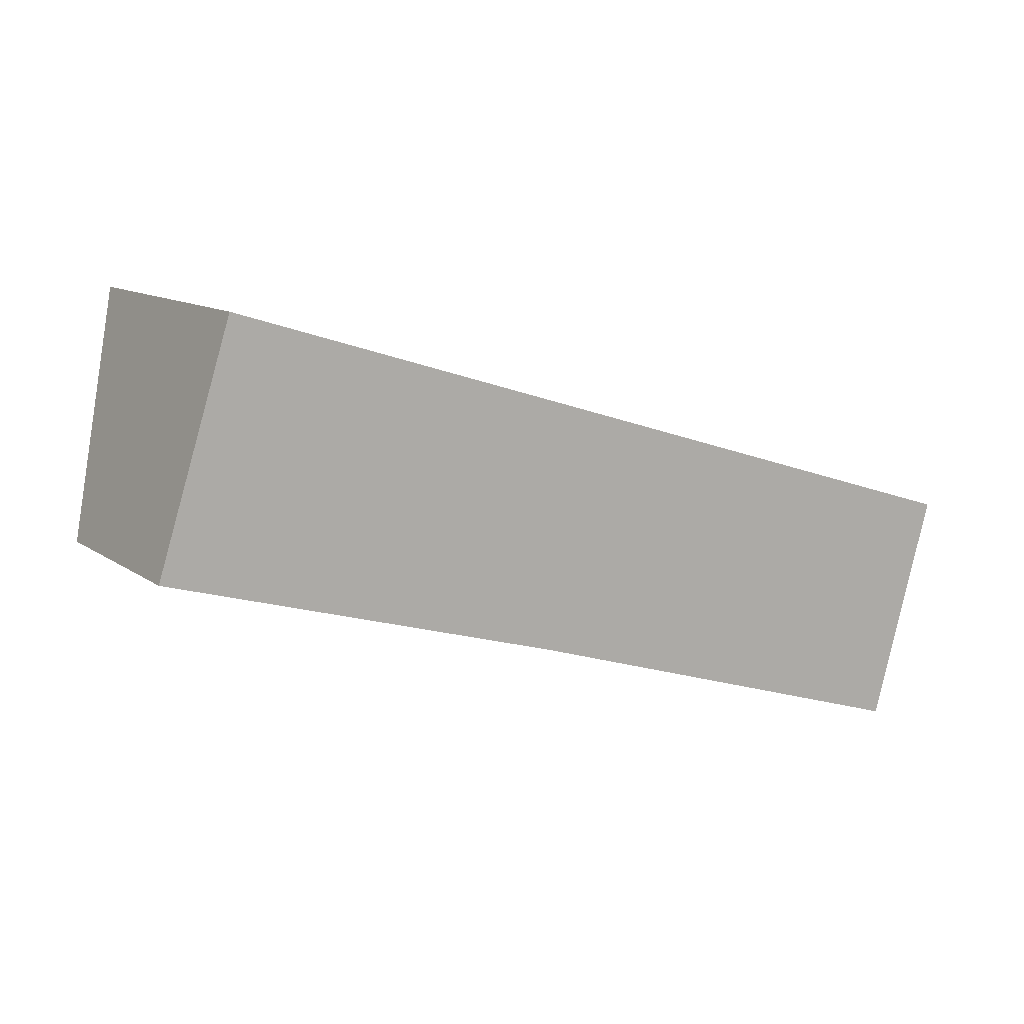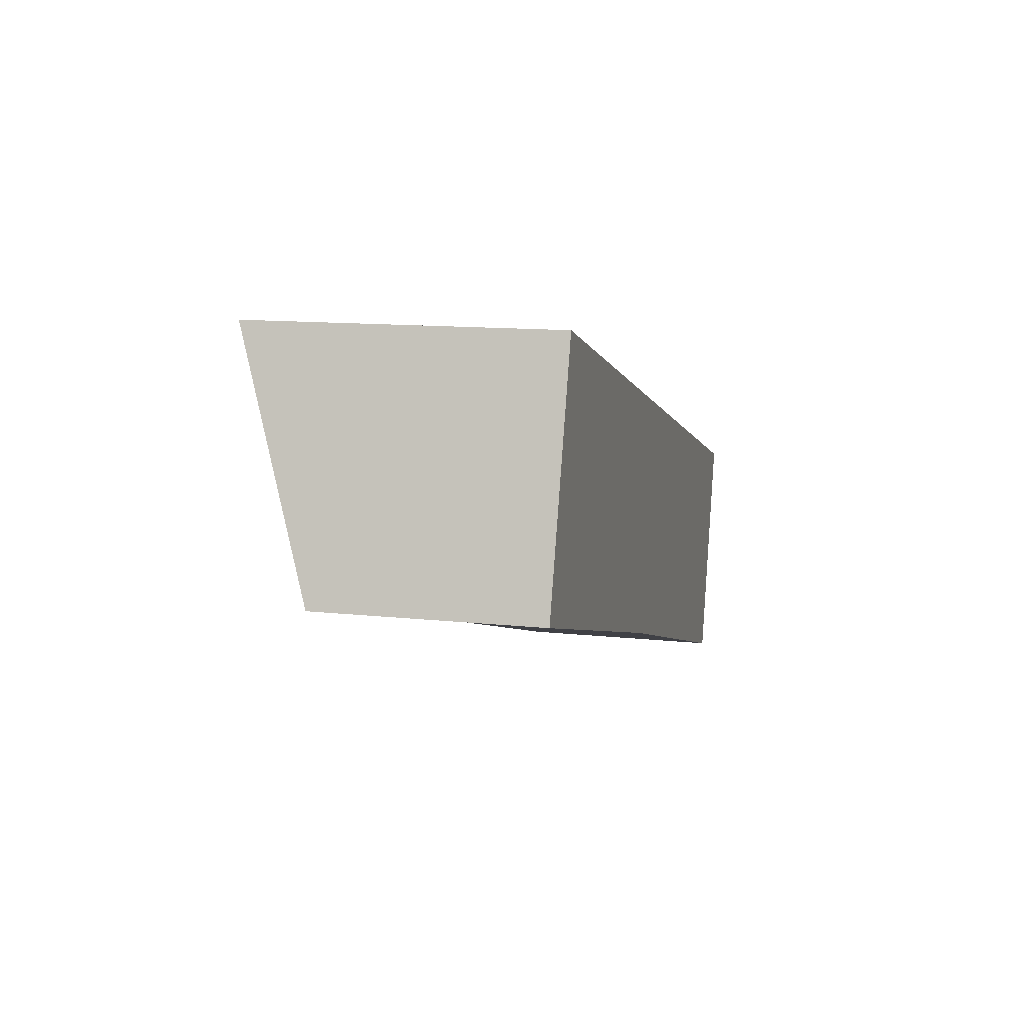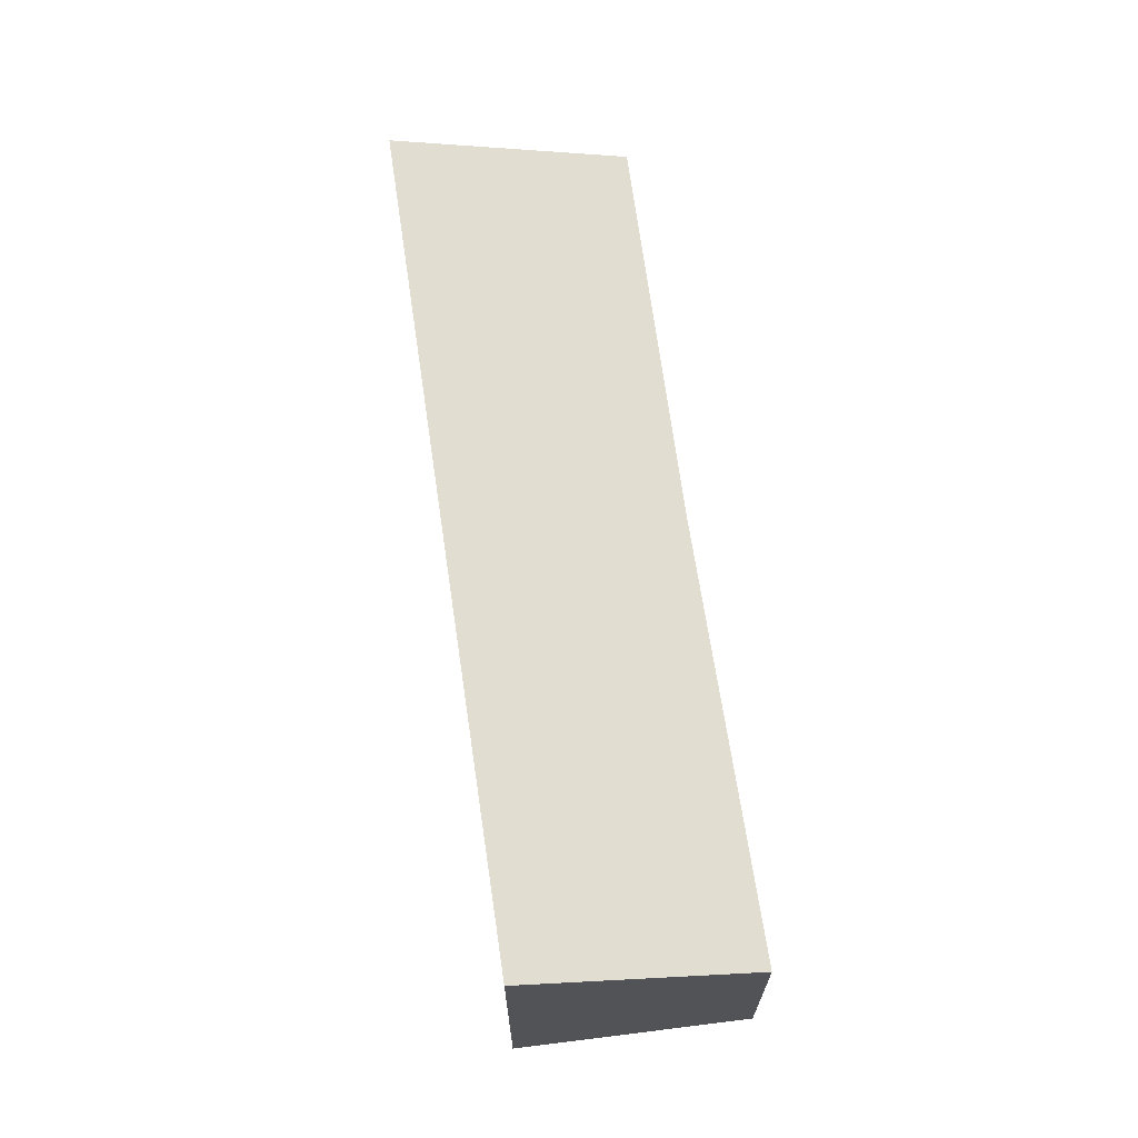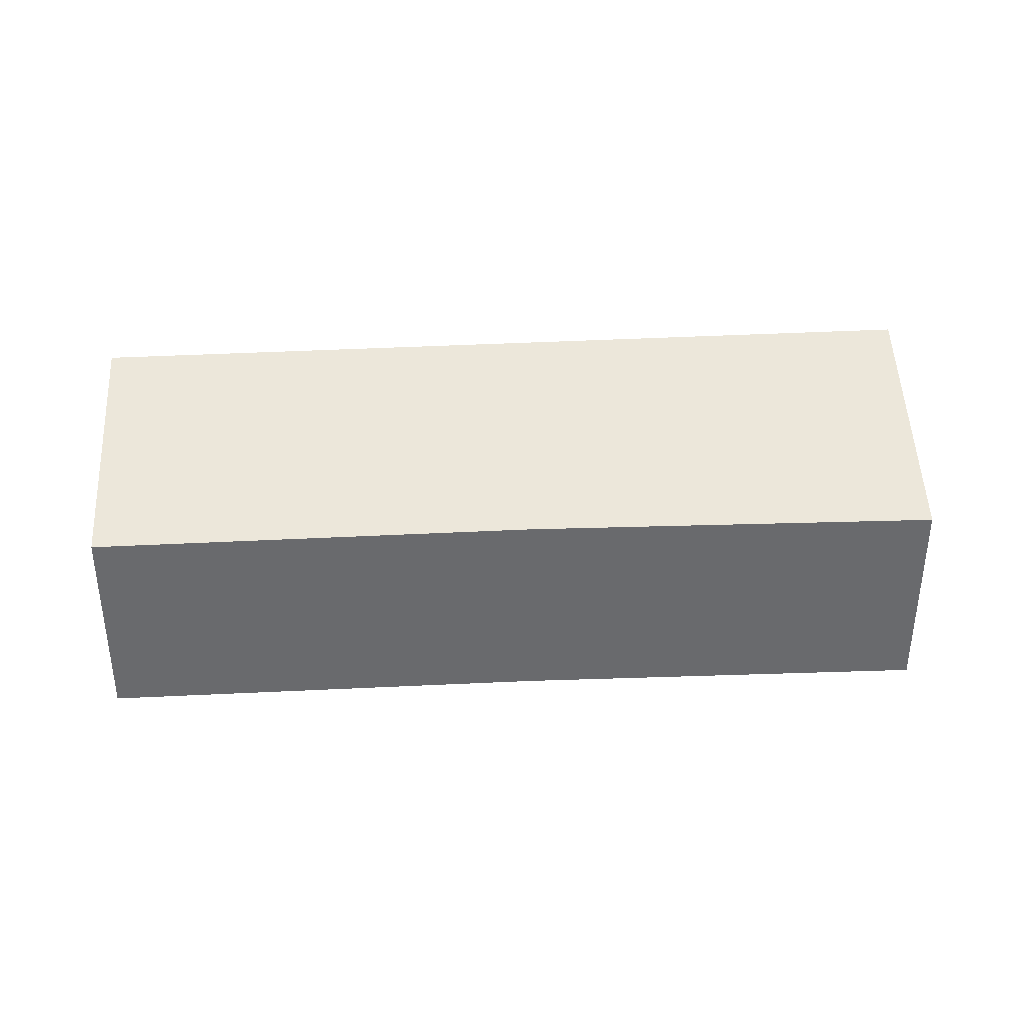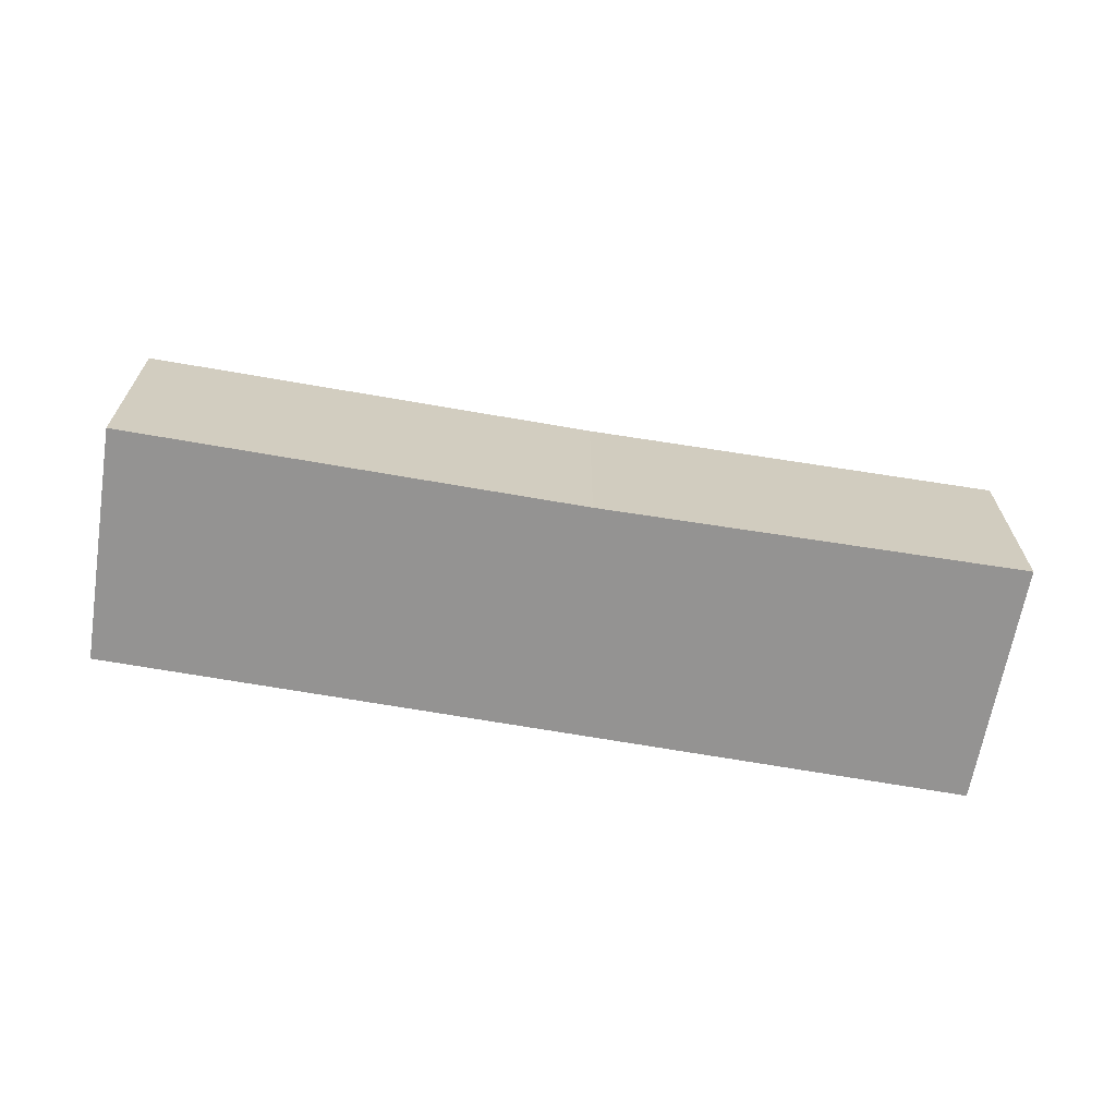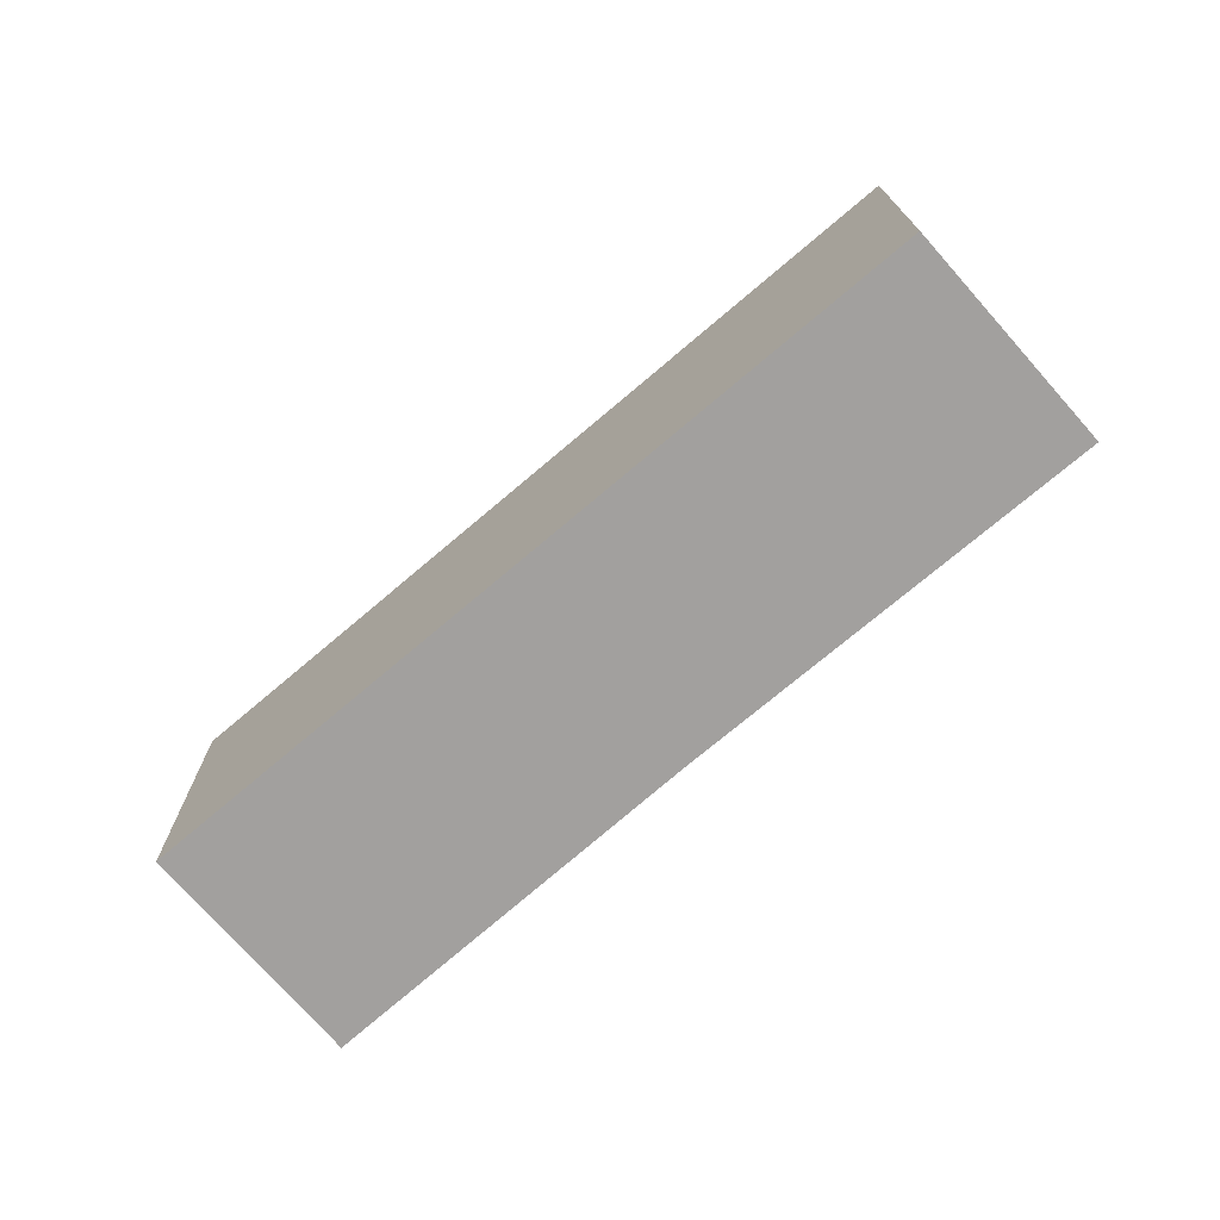
<metadata>
{"format":"obj","ext":"obj","renderer":"f3d","projection":"perspective","resolution":1024,"background":"white","views":[{"elev":11.5,"azim":-31.6,"up":"+Z"},{"elev":12.5,"azim":-75.7,"up":"+Z"},{"elev":66.6,"azim":98.8,"up":"+Y"},{"elev":37.1,"azim":-166.4,"up":"+Y"},{"elev":-66.8,"azim":-172.8,"up":"+Y"},{"elev":-71.9,"azim":57.7,"up":"+Y"}]}
</metadata>
<code>
v  6.255 3.281 -1.804
v  13.95 4.487 -0.343
v  12.94 3.259 -3.874
v  1.142 4.532 3.629
v  0 3.259 1.996e-16
v  6.255 1.105e-16 -1.804
v  12.94 2.372e-16 -3.874
v  0 0 0
v  1.142 -2.222e-16 3.629
v  13.95 2.1e-17 -0.343
g defaultobject
f 1 2 3
f 2 1 4
f 4 1 5
f 3 6 1
f 6 3 7
f 6 5 1
f 5 6 8
f 5 9 4
f 9 5 8
f 9 2 4
f 2 9 10
f 10 3 2
f 3 10 7
f 6 9 8
f 9 6 10
f 10 6 7

</code>
